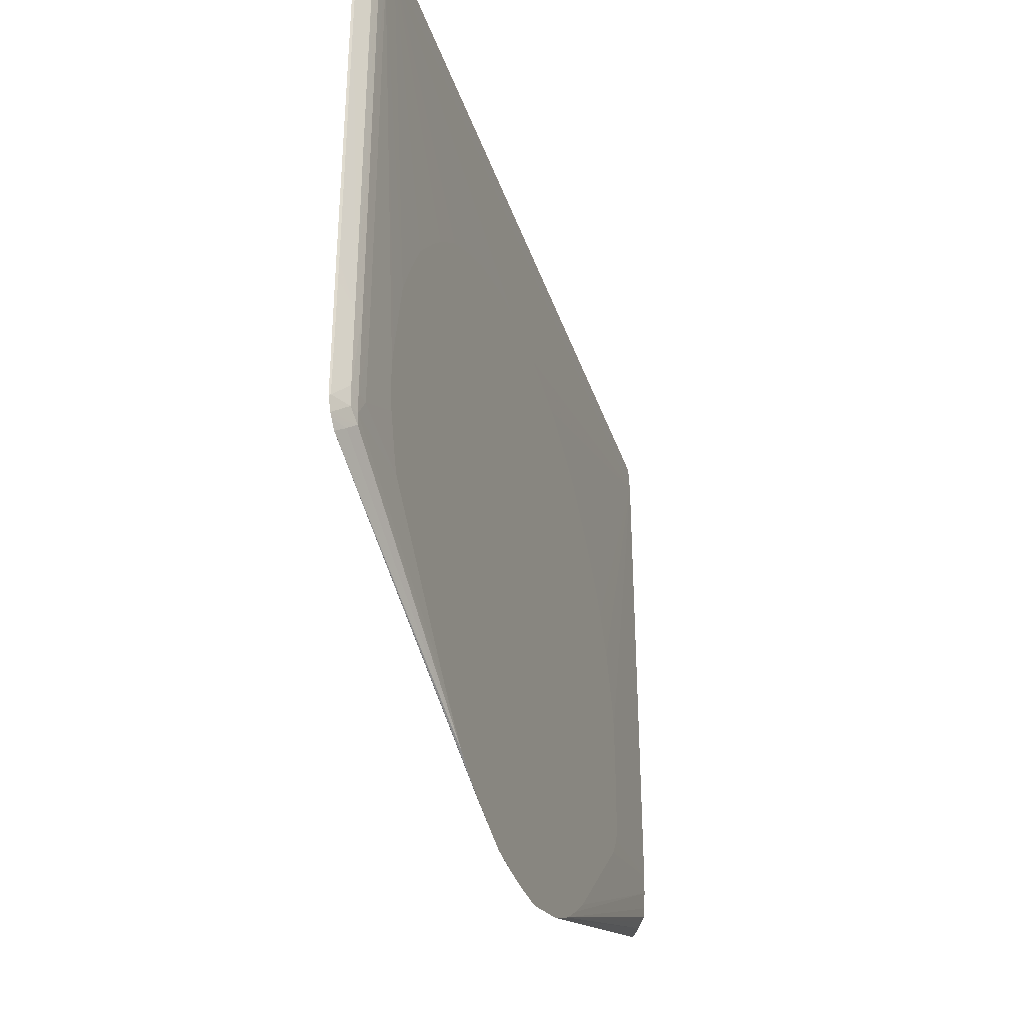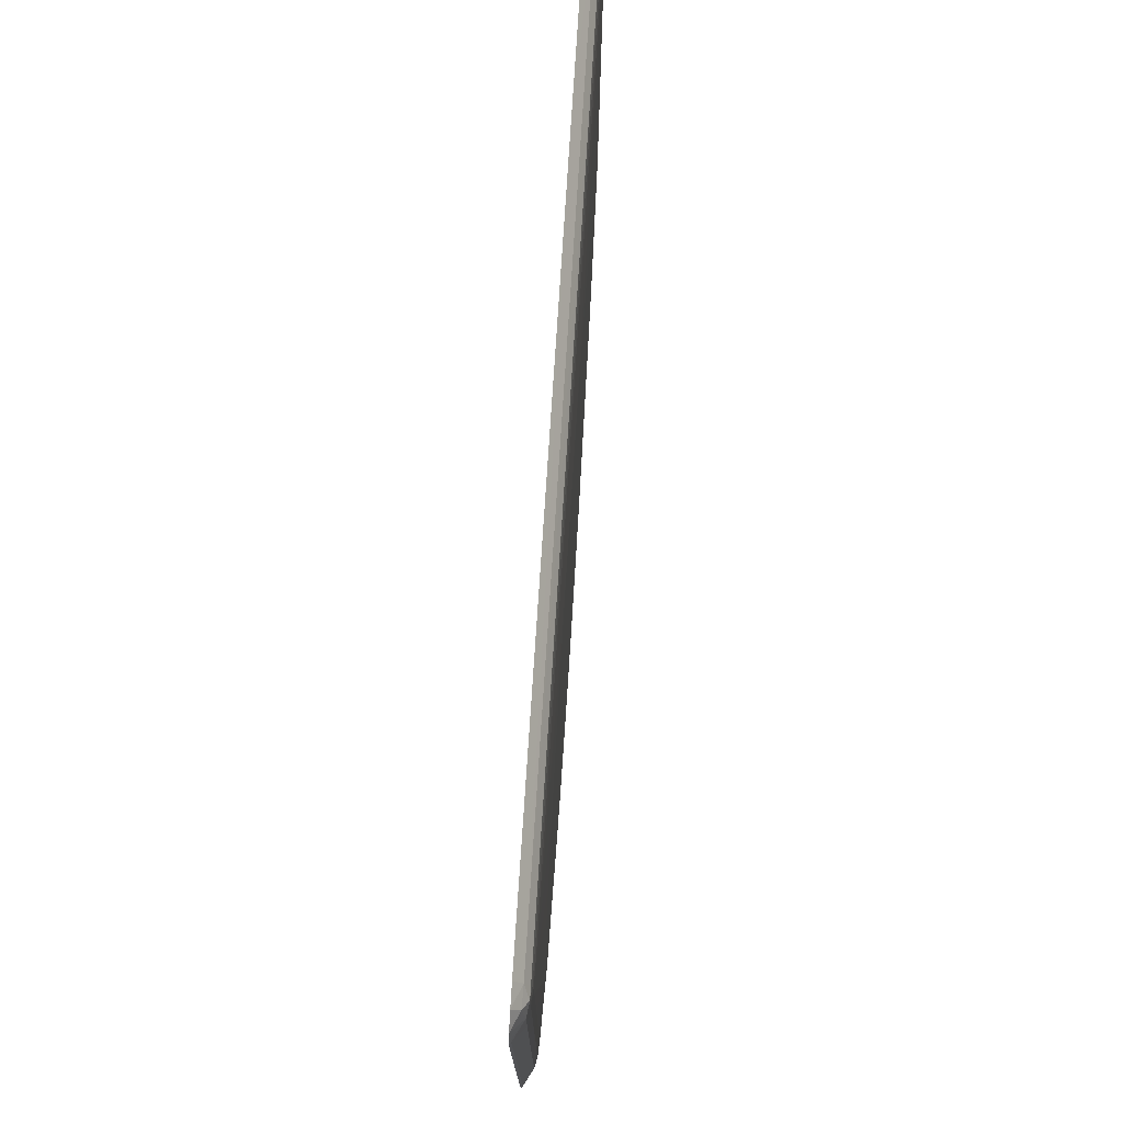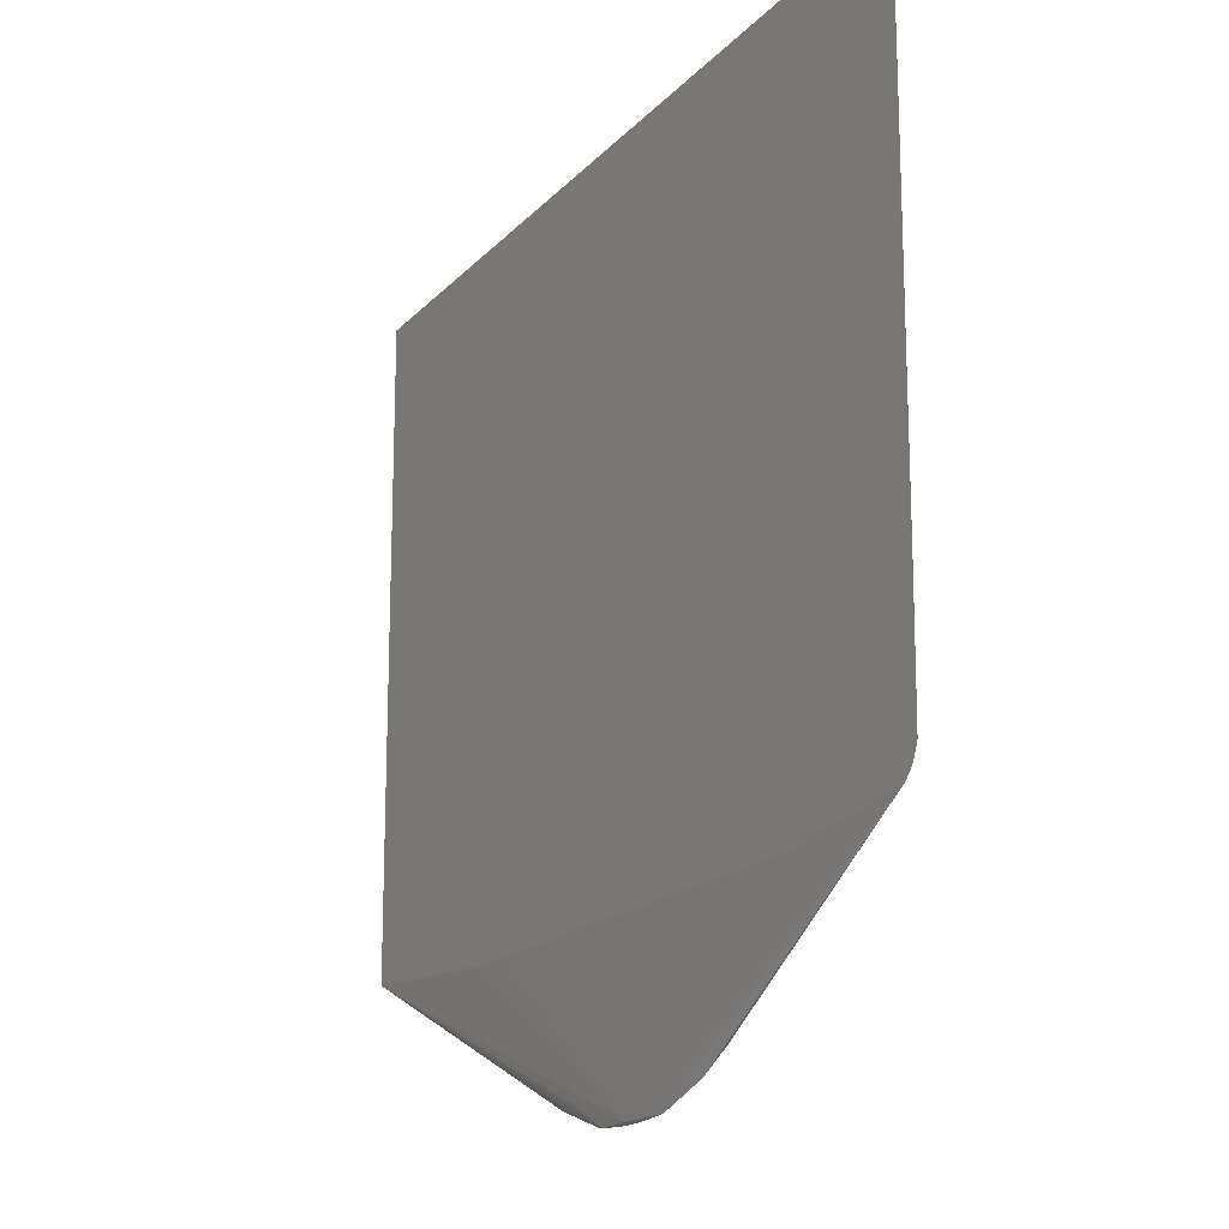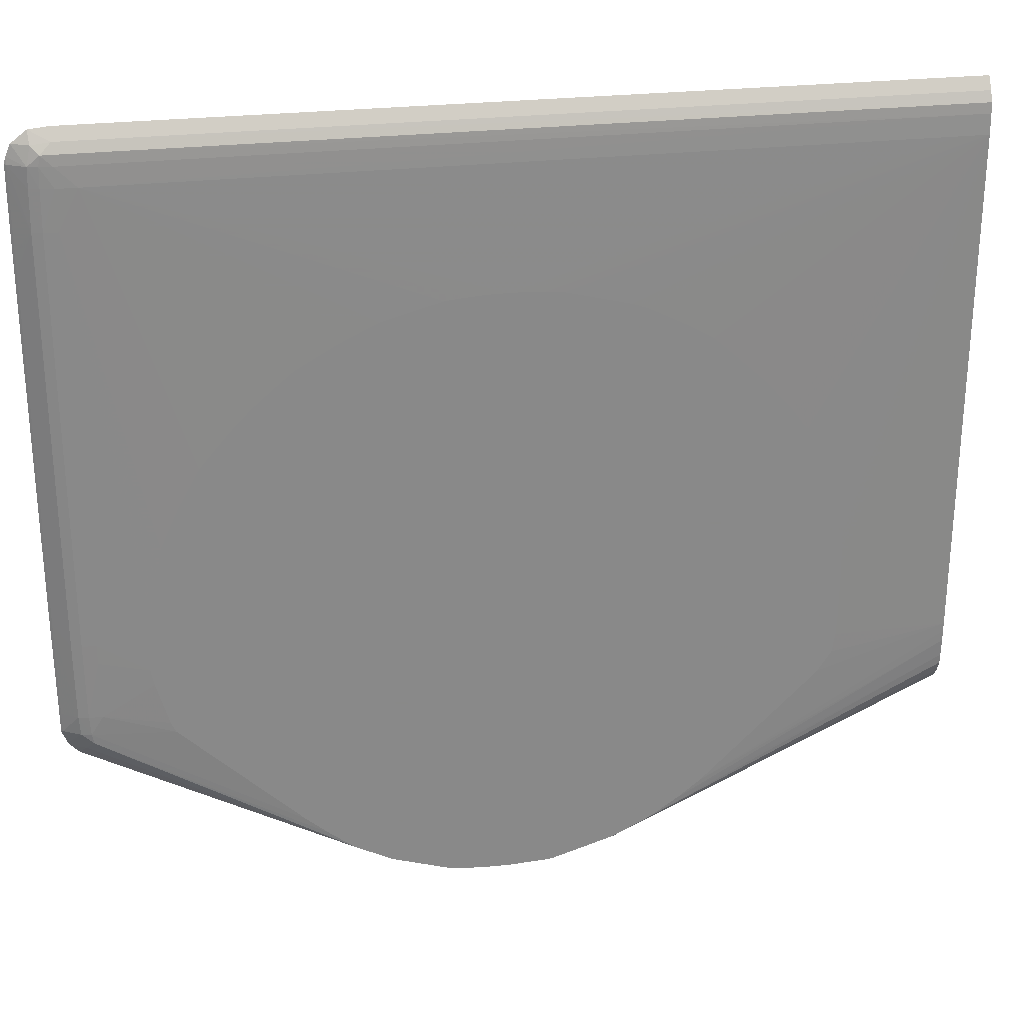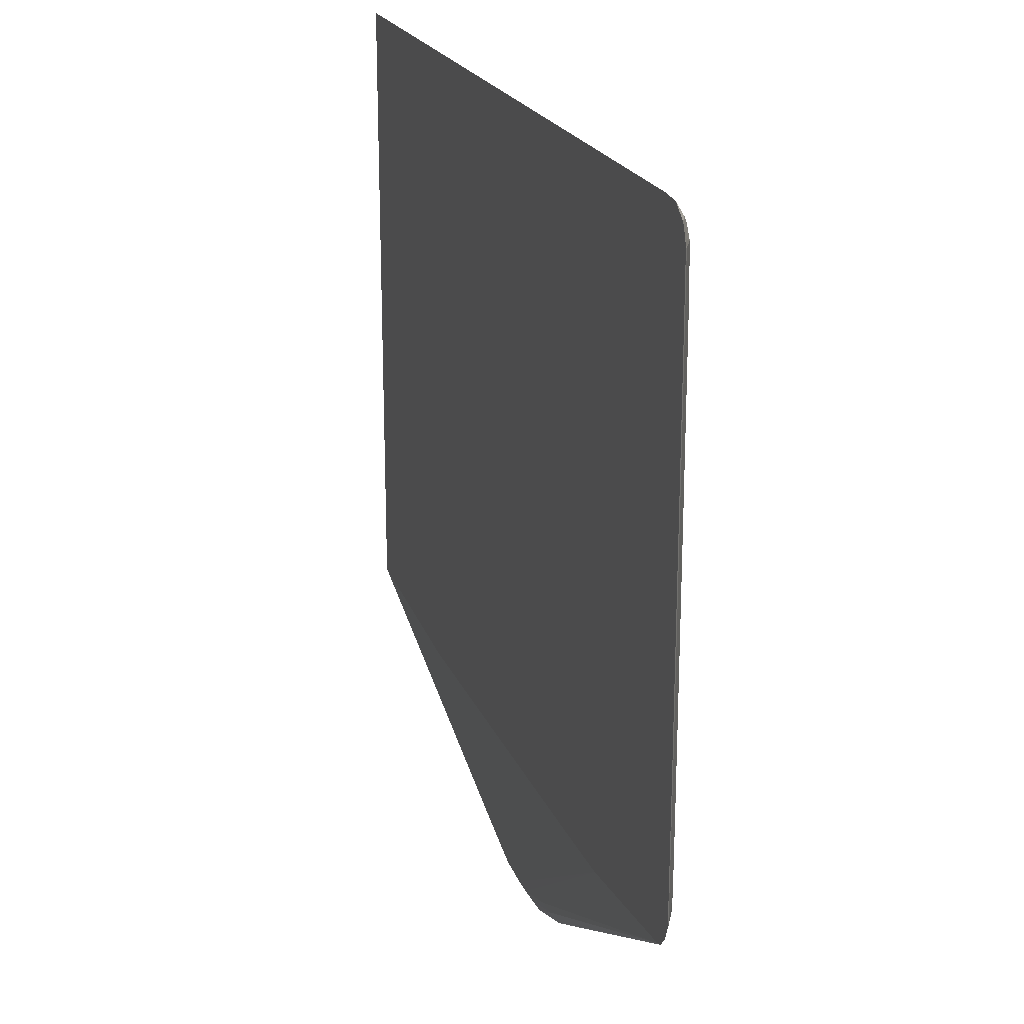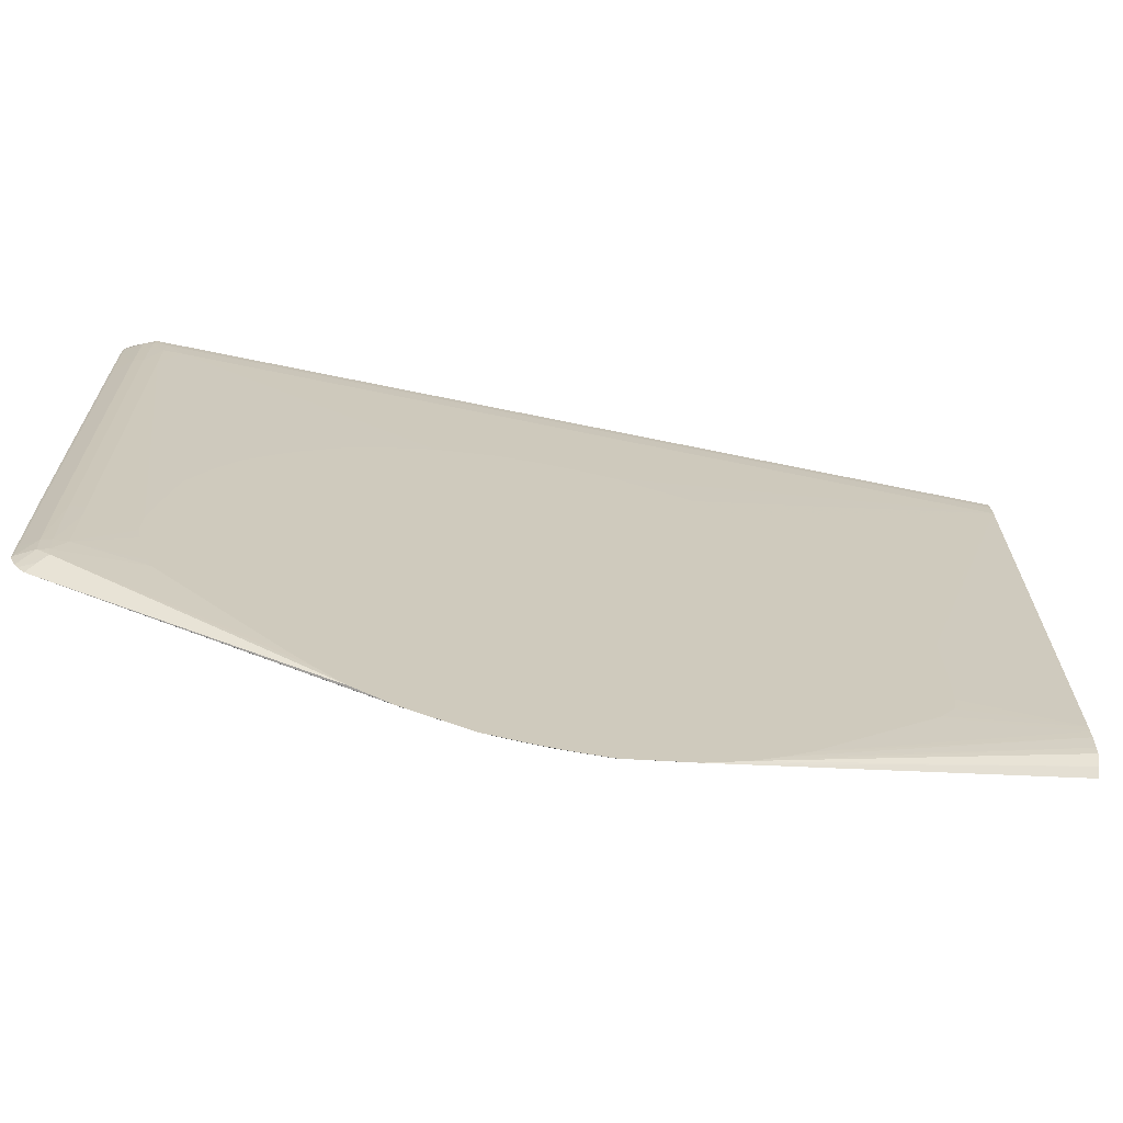
<metadata>
{"format":"obj","ext":"obj","renderer":"f3d","projection":"perspective","resolution":1024,"background":"white","views":[{"elev":-37.1,"azim":107.5,"up":"+Z"},{"elev":75.8,"azim":93.7,"up":"+Z"},{"elev":-16.8,"azim":62.7,"up":"+Z"},{"elev":27.3,"azim":170.0,"up":"+Z"},{"elev":21.1,"azim":72.1,"up":"+Z"},{"elev":-69.0,"azim":168.3,"up":"+Z"}]}
</metadata>
<code>
v 0.02667 0.02054 -0.04136
v 0.02764 0.02054 -0.04134
v 0.02764 0.02048 -0.04122
v 0.02667 0.02047 -0.04122
v 0.02571 0.0205 -0.04122
v 0.02474 0.02052 -0.04122
v 0.02474 0.02054 -0.04125
v 0.02852 0.02054 -0.0413
v 0.02861 0.0205 -0.04122
v 0.03055 0.0204 -0.04025
v 0.03947 0.01975 -0.03365
v 0.0393 0.01975 -0.03366
v 0.03831 0.01975 -0.03367
v 0.03637 0.01975 -0.03368
v 0.0354 0.01975 -0.03368
v 0.01696 0.01975 -0.03368
v 0.016 0.01975 -0.03368
v 0.01504 0.01975 -0.03367
v 0.004798 0.01975 -0.03294
v 0.0228 0.02041 -0.04025
v 0.02183 0.02047 -0.04025
v 0.02448 0.02054 -0.04122
v 0.02954 0.02054 -0.04122
v 0.03152 0.02043 -0.04025
v 0.04701 0.01975 -0.03288
v 0.004798 0.01975 -0.00185
v 0.004798 0.01986 -0.03279
v 0.02138 0.02054 -0.04025
v 0.02959 0.02054 -0.04121
v 0.03249 0.02052 -0.04025
v 0.04734 0.01975 -0.03277
v 0.004798 0.02013 -0.002415
v 0.005341 0.01975 -0.001846
v 0.004798 0.02007 -0.03249
v 0.01949 0.02054 -0.03928
v 0.03249 0.02054 -0.0403
v 0.04768 0.01975 -0.0324
v 0.0326 0.02054 -0.04025
v 0.03437 0.02054 -0.03934
v 0.03443 0.02054 -0.03931
v 0.04695 0.02007 -0.0324
v 0.004798 0.02037 -0.002898
v 0.005341 0.02013 -0.002415
v 0.01504 0.01975 -0.001842
v 0.004798 0.02023 -0.03216
v 0.01811 0.02054 -0.03831
v 0.004798 0.02036 -0.0319
v 0.004798 0.0204 -0.03142
v 0.04782 0.01975 -0.03222
v 0.04657 0.02037 -0.03202
v 0.03446 0.02054 -0.03928
v 0.004798 0.02042 -0.003401
v 0.04607 0.02014 -0.002411
v 0.04607 0.02037 -0.002894
v 0.04607 0.01975 -0.001838
v 0.01698 0.02054 -0.03739
v 0.004798 0.02042 -0.03094
v 0.004798 0.02044 -0.03055
v 0.048 0.01975 -0.03179
v 0.04715 0.02027 -0.03152
v 0.04666 0.02039 -0.03152
v 0.03568 0.02054 -0.03831
v 0.03679 0.02054 -0.03734
v 0.004798 0.02044 -0.003834
v 0.02764 0.02042 -0.003401
v 0.0451 0.02046 -0.004372
v 0.04702 0.01975 -0.001935
v 0.04696 0.02012 -0.002519
v 0.04659 0.02037 -0.002898
v 0.04607 0.02042 -0.003401
v 0.01695 0.02054 -0.03737
v 0.004798 0.02046 -0.03001
v 0.04801 0.01981 -0.03152
v 0.04808 0.01975 -0.0316
v 0.04721 0.02029 -0.03055
v 0.04607 0.02045 -0.03055
v 0.04672 0.0204 -0.03055
v 0.0427 0.02054 -0.03168
v 0.006308 0.02046 -0.004372
v 0.004798 0.02046 -0.004372
v 0.04607 0.02045 -0.004372
v 0.04607 0.02046 -0.006314
v 0.04279 0.02054 -0.02183
v 0.0419 0.02054 -0.01989
v 0.04082 0.02054 -0.01795
v 0.04 0.02054 -0.01698
v 0.03917 0.02054 -0.01602
v 0.0383 0.02054 -0.01514
v 0.03734 0.02054 -0.01429
v 0.03637 0.02054 -0.01347
v 0.03443 0.02054 -0.01236
v 0.03346 0.02054 -0.01188
v 0.03249 0.02054 -0.01141
v 0.02958 0.02054 -0.01061
v 0.02861 0.02054 -0.01051
v 0.02764 0.02054 -0.01043
v 0.02667 0.02054 -0.01042
v 0.04777 0.01975 -0.002511
v 0.04715 0.02028 -0.003401
v 0.04667 0.02039 -0.003401
v 0.01135 0.02054 -0.03176
v 0.004798 0.02046 -0.02958
v 0.04801 0.01981 -0.03055
v 0.04808 0.01975 -0.03152
v 0.04675 0.02041 -0.02667
v 0.04723 0.02029 -0.02667
v 0.04723 0.02029 -0.02764
v 0.04801 0.01983 -0.0257
v 0.04607 0.02046 -0.02764
v 0.04294 0.02054 -0.03116
v 0.04355 0.02054 -0.029
v 0.0437 0.02054 -0.02819
v 0.02594 0.02054 -0.01042
v 0.0105 0.02054 -0.02311
v 0.0104 0.02054 -0.02397
v 0.01036 0.02054 -0.02491
v 0.01034 0.02054 -0.02582
v 0.004798 0.02046 -0.004801
v 0.02502 0.02054 -0.01047
v 0.02413 0.02054 -0.01056
v 0.02103 0.02054 -0.01134
v 0.02031 0.02054 -0.01159
v 0.01839 0.02054 -0.01257
v 0.01716 0.02054 -0.01329
v 0.01465 0.02054 -0.01562
v 0.01327 0.02054 -0.01716
v 0.01246 0.02054 -0.01829
v 0.01146 0.02054 -0.02019
v 0.0467 0.0204 -0.004372
v 0.04673 0.02041 -0.006314
v 0.04607 0.02046 -0.01407
v 0.0437 0.02054 -0.02667
v 0.04354 0.02054 -0.0257
v 0.04299 0.02054 -0.02281
v 0.04675 0.02041 -0.01407
v 0.04801 0.01975 -0.003065
v 0.04719 0.02028 -0.004372
v 0.04801 0.01982 -0.003401
v 0.01121 0.02054 -0.0316
v 0.004798 0.02046 -0.005343
v 0.01033 0.02054 -0.02666
v 0.01034 0.02054 -0.0286
v 0.01039 0.02054 -0.02958
v 0.01053 0.02054 -0.03055
v 0.04811 0.01975 -0.0257
v 0.04809 0.01975 -0.03071
v 0.04607 0.02046 -0.02667
v 0.04723 0.02029 -0.0257
v 0.04801 0.01984 -0.02473
v 0.04812 0.01975 -0.02473
v 0.04371 0.02054 -0.02764
v 0.04722 0.02028 -0.006314
v 0.04721 0.02029 -0.007281
v 0.04722 0.02029 -0.01019
v 0.04723 0.02029 -0.01407
v 0.04809 0.01975 -0.003401
v 0.0481 0.01975 -0.004372
v 0.04801 0.01982 -0.004372
v 0.04801 0.01983 -0.009223
v 0.04801 0.01983 -0.01019
v 0.04811 0.01975 -0.007281
v 0.04801 0.01983 -0.007281
v 0.04801 0.01983 -0.008252
f 68 98 99
f 68 99 69
f 67 98 68
f 66 97 79
f 66 96 97
f 66 95 96
f 66 94 95
f 66 93 94
f 79 97 113
f 66 91 92
f 66 90 91
f 66 89 90
f 66 88 89
f 66 87 88
f 69 99 100
f 66 86 87
f 66 92 93
f 69 100 70
f 76 111 112
f 71 72 101
f 66 85 86
f 79 113 80
f 77 109 105
f 76 112 109
f 76 110 111
f 76 78 110
f 76 109 77
f 70 100 81
f 75 108 103
f 75 106 107
f 75 105 106
f 75 77 105
f 73 75 103
f 73 104 74
f 73 103 104
f 72 102 101
f 75 107 108
f 66 84 85
f 46 48 57
f 66 82 83
f 52 66 64
f 52 65 66
f 52 54 65
f 50 63 61
f 50 62 63
f 50 51 62
f 50 61 60
f 53 55 67
f 49 60 59
f 46 58 56
f 46 57 58
f 44 55 53
f 43 44 53
f 42 54 52
f 80 114 115
f 42 53 54
f 49 50 60
f 53 67 68
f 53 68 69
f 53 69 54
f 66 81 82
f 66 70 81
f 65 70 66
f 64 66 79
f 64 79 80
f 61 78 76
f 61 63 78
f 61 77 75
f 61 76 77
f 60 75 73
f 60 61 75
f 59 73 74
f 59 60 73
f 58 72 71
f 56 58 71
f 54 70 65
f 54 69 70
f 66 83 84
f 80 115 116
f 152 163 155
f 80 117 118
f 135 155 148
f 135 154 155
f 131 151 132
f 131 147 151
f 130 154 135
f 130 153 154
f 130 152 153
f 136 156 138
f 130 137 152
f 117 140 118
f 117 141 140
f 112 151 147
f 109 112 147
f 108 150 145
f 108 149 150
f 106 108 107
f 129 137 130
f 137 138 152
f 138 156 157
f 138 157 158
f 42 43 53
f 161 163 162
f 159 163 161
f 157 162 158
f 157 161 162
f 155 163 159
f 152 154 153
f 152 155 154
f 152 162 163
f 152 158 162
f 150 159 161
f 150 160 159
f 149 160 150
f 148 160 149
f 148 159 160
f 148 155 159
f 138 158 152
f 106 149 108
f 80 116 117
f 106 148 149
f 105 135 148
f 82 132 133
f 82 131 132
f 81 130 82
f 81 129 130
f 81 100 129
f 80 128 114
f 80 127 128
f 82 133 134
f 80 126 127
f 80 124 125
f 80 123 124
f 80 122 123
f 80 121 122
f 80 120 121
f 80 119 120
f 80 113 119
f 80 125 126
f 82 134 83
f 82 130 135
f 82 135 131
f 105 131 135
f 105 147 131
f 105 109 147
f 103 146 104
f 103 145 146
f 103 108 145
f 102 144 139
f 102 143 144
f 102 142 143
f 102 141 142
f 102 140 141
f 101 102 139
f 99 138 137
f 99 136 138
f 99 129 100
f 99 137 129
f 98 136 99
f 105 148 106
f 40 50 41
f 1 87 86
f 37 50 49
f 1 62 51
f 1 63 62
f 1 78 63
f 1 110 78
f 1 111 110
f 1 112 111
f 1 151 112
f 1 51 40
f 1 132 151
f 1 134 133
f 1 83 134
f 1 84 83
f 1 85 84
f 1 86 85
f 1 88 87
f 1 89 88
f 1 133 132
f 1 90 89
f 1 40 39
f 1 38 36
f 4 17 18
f 4 16 17
f 4 15 16
f 4 14 15
f 4 13 14
f 4 12 13
f 4 11 12
f 1 39 38
f 3 11 4
f 3 9 10
f 2 9 3
f 2 8 9
f 1 8 2
f 1 23 8
f 1 29 23
f 1 36 29
f 3 10 11
f 1 91 90
f 1 92 91
f 1 93 92
f 1 144 143
f 1 139 144
f 1 101 139
f 1 71 101
f 1 56 71
f 1 46 56
f 1 35 46
f 1 143 142
f 1 28 35
f 1 7 22
f 1 6 7
f 1 5 6
f 1 4 5
f 1 3 4
f 1 2 3
f 40 51 50
f 1 22 28
f 1 142 141
f 1 141 117
f 1 117 116
f 1 94 93
f 1 95 94
f 1 97 96
f 1 113 97
f 1 119 113
f 1 120 119
f 1 121 120
f 1 122 121
f 1 123 122
f 1 124 123
f 1 125 124
f 1 126 125
f 1 127 126
f 1 128 127
f 1 114 128
f 1 115 114
f 1 116 115
f 4 18 19
f 4 19 20
f 1 96 95
f 5 20 6
f 24 29 30
f 23 29 24
f 21 28 22
f 19 28 21
f 19 27 28
f 19 34 27
f 19 45 34
f 24 30 31
f 19 47 45
f 19 57 48
f 19 58 57
f 19 72 58
f 19 102 72
f 19 140 102
f 19 118 140
f 19 80 118
f 19 48 47
f 19 64 80
f 26 33 32
f 28 34 35
f 37 41 50
f 4 20 5
f 35 48 46
f 35 47 48
f 35 45 47
f 34 45 35
f 33 44 43
f 27 34 28
f 32 43 42
f 31 41 37
f 31 40 41
f 31 39 40
f 31 38 39
f 31 36 38
f 30 36 31
f 29 36 30
f 32 33 43
f 19 52 64
f 24 31 25
f 19 32 42
f 11 146 145
f 11 104 146
f 11 74 104
f 11 59 74
f 11 49 59
f 11 37 49
f 11 25 31
f 10 25 11
f 10 24 25
f 9 24 10
f 9 23 24
f 8 23 9
f 6 22 7
f 6 21 22
f 19 42 52
f 6 19 21
f 6 20 19
f 11 145 150
f 11 150 161
f 11 31 37
f 11 161 157
f 11 13 12
f 11 14 13
f 11 15 14
f 11 16 15
f 11 17 16
f 11 19 18
f 11 26 19
f 11 33 26
f 11 18 17
f 11 44 33
f 11 55 44
f 11 67 55
f 11 98 67
f 11 136 98
f 11 156 136
f 11 157 156
f 19 26 32

</code>
